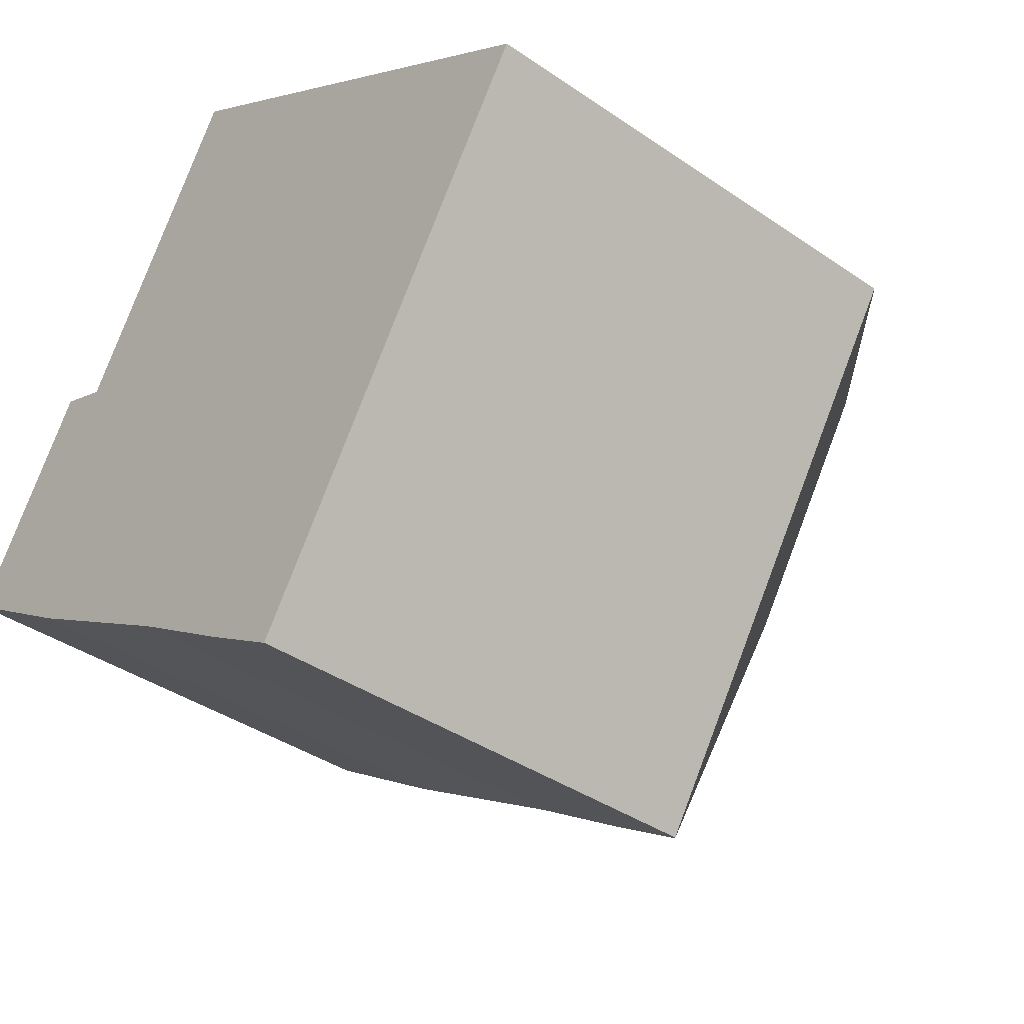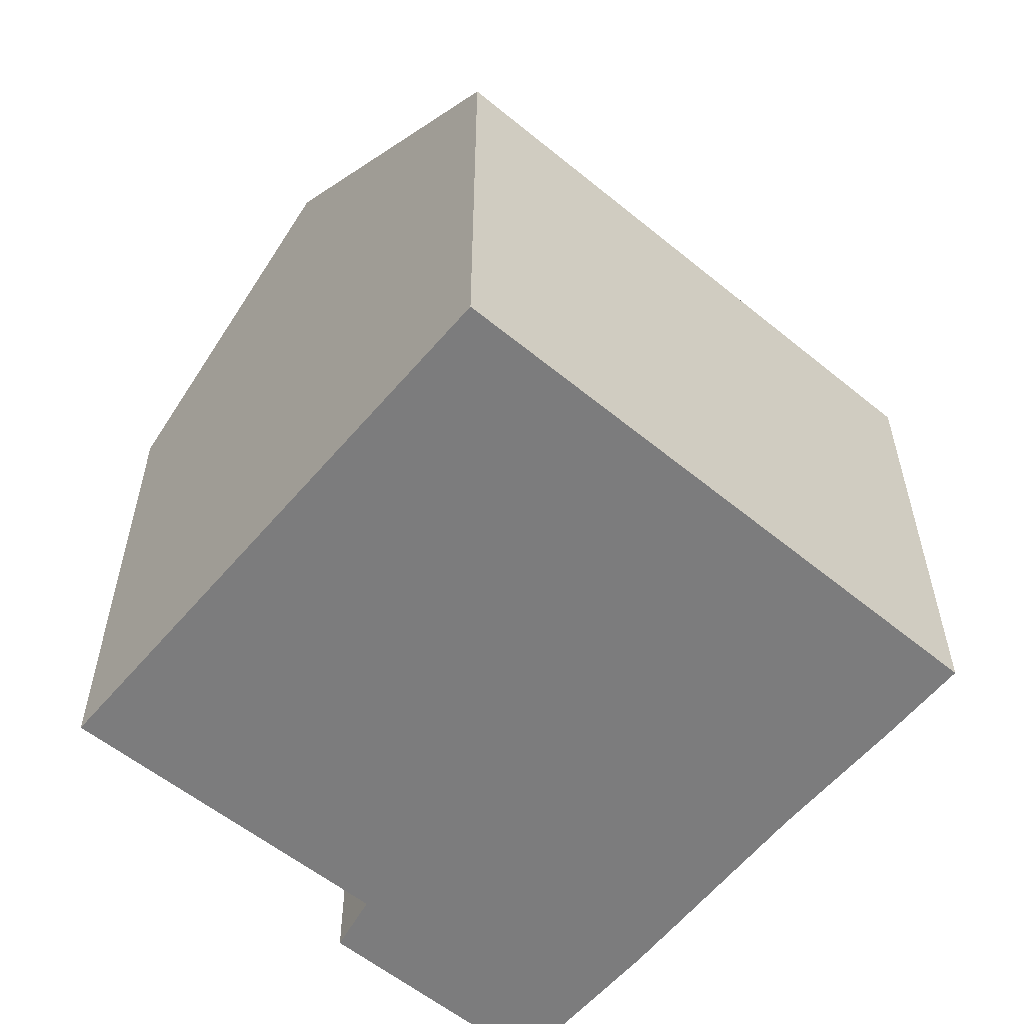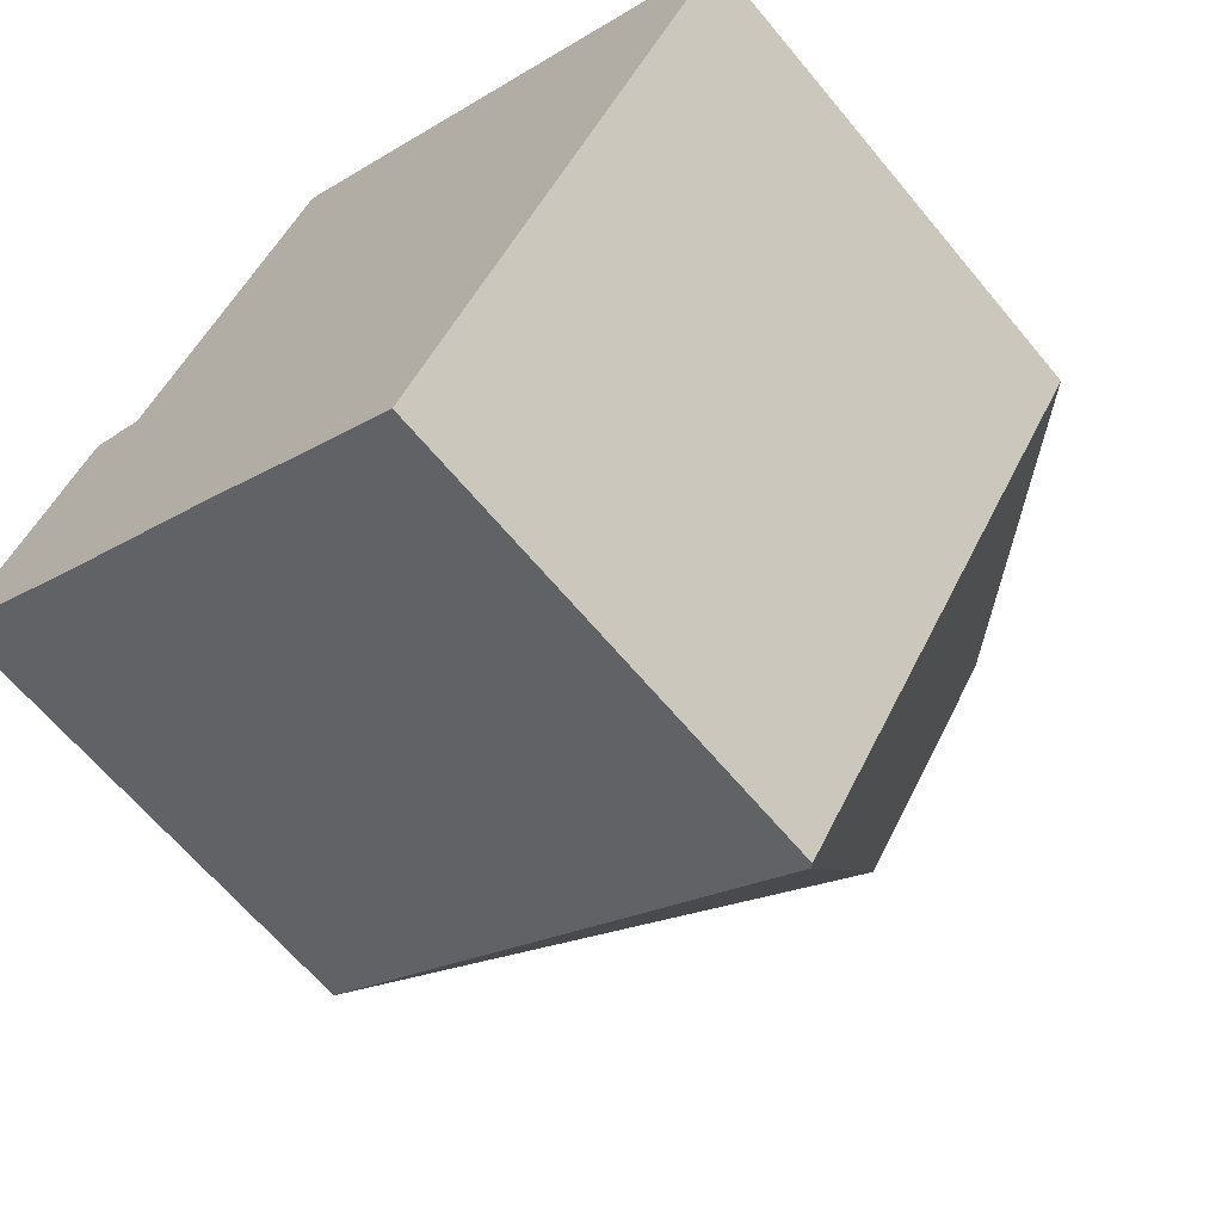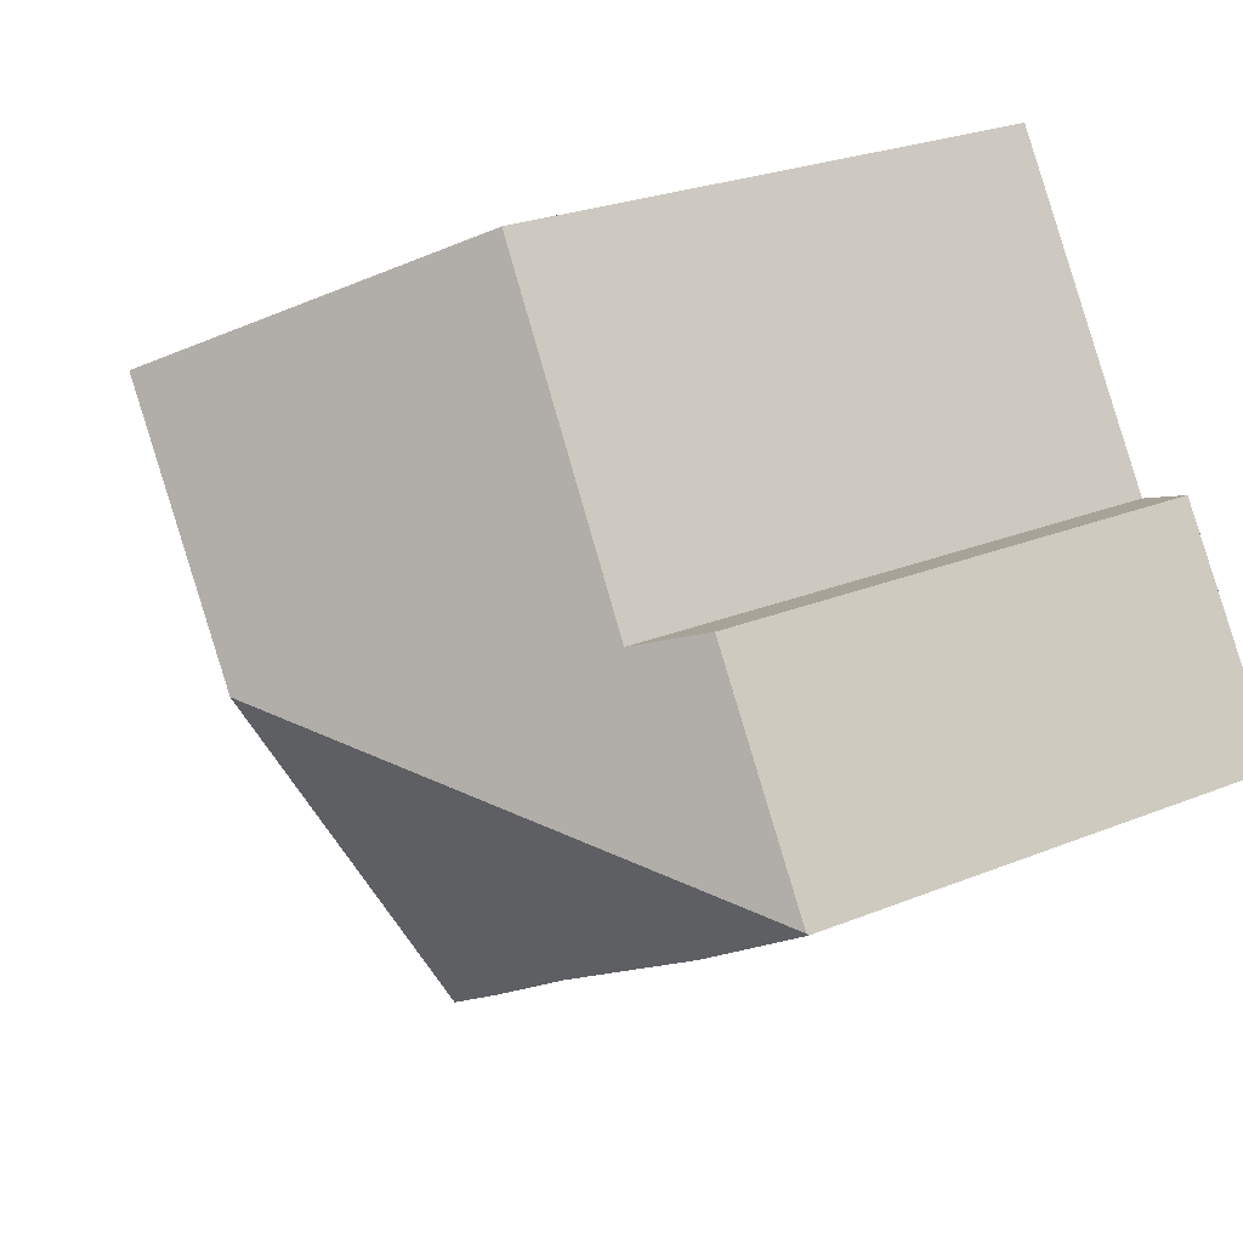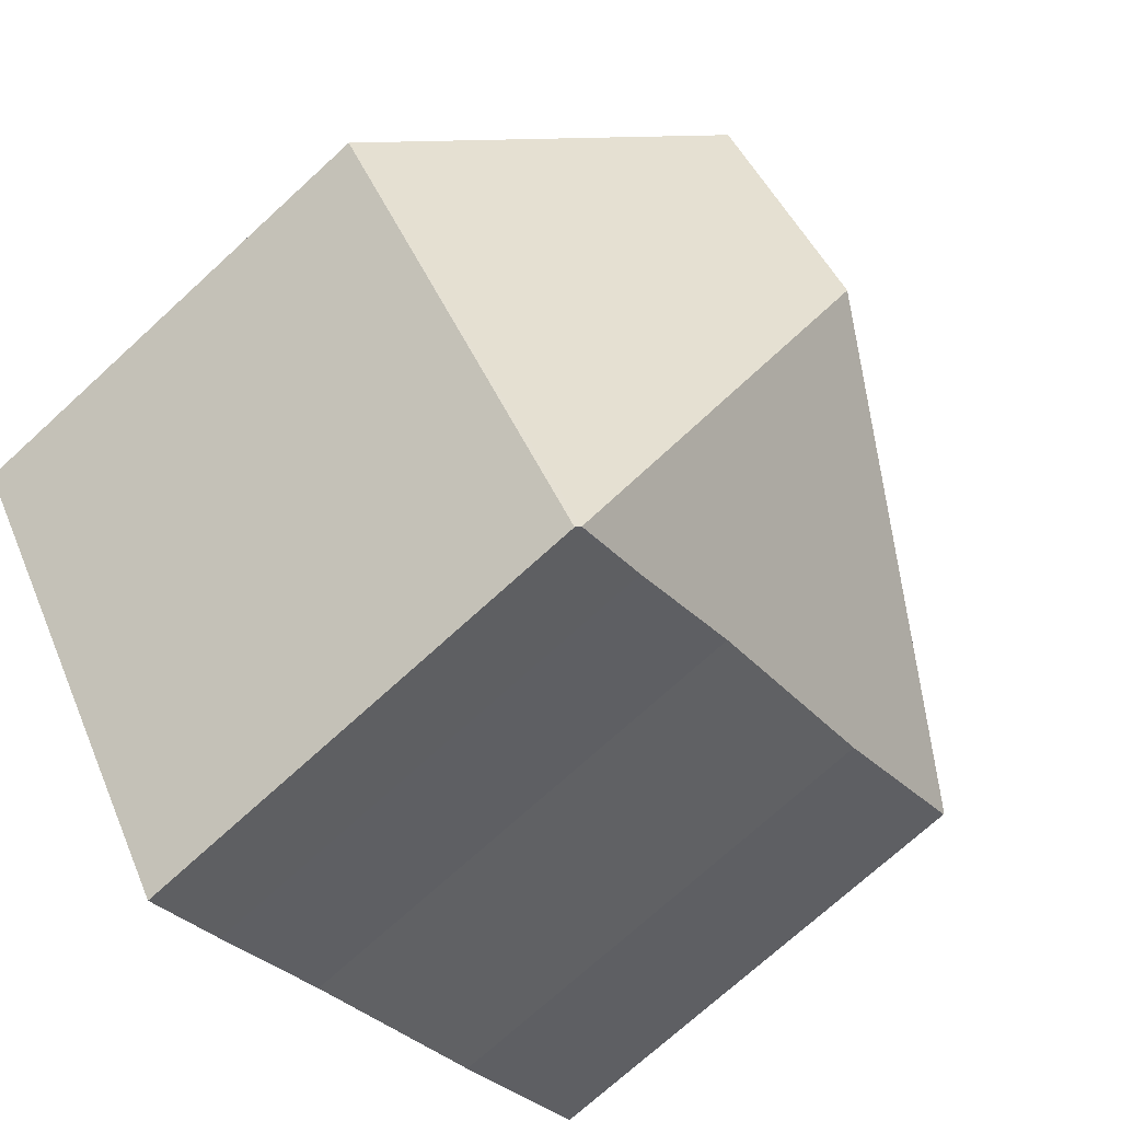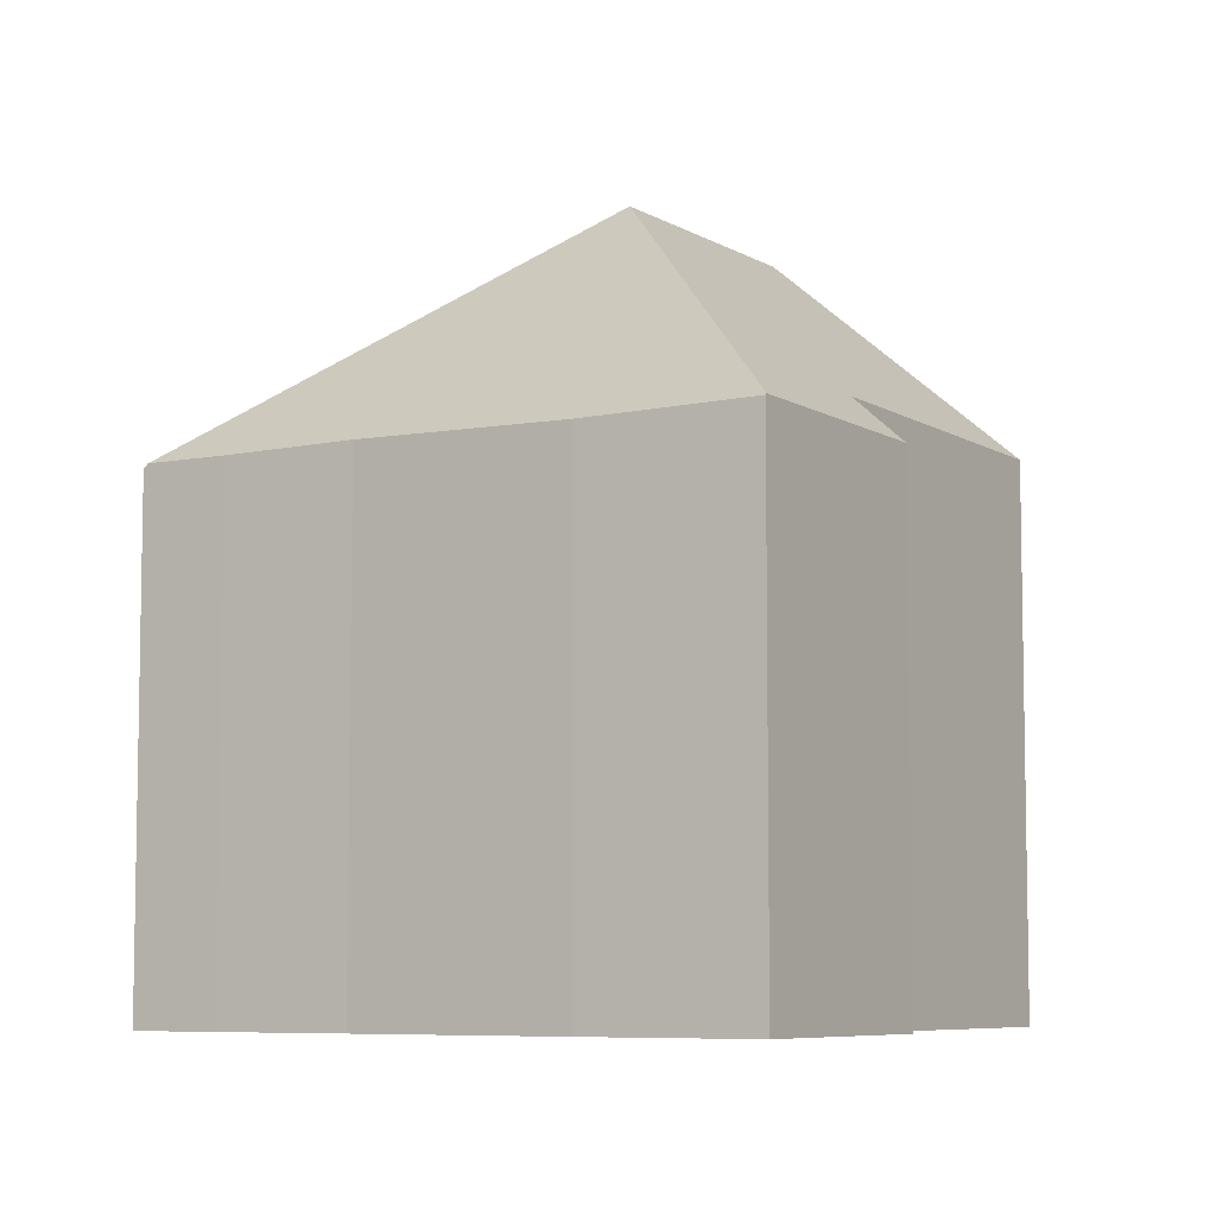
<metadata>
{"format":"obj","ext":"obj","renderer":"f3d","projection":"perspective","resolution":1024,"background":"white","views":[{"elev":-38.3,"azim":48.9,"up":"+Z"},{"elev":-58.8,"azim":82.3,"up":"+Y"},{"elev":-63.9,"azim":39.5,"up":"+Z"},{"elev":24.7,"azim":-124.0,"up":"+Z"},{"elev":-72.4,"azim":132.5,"up":"+Z"},{"elev":-7.0,"azim":-115.9,"up":"+Y"}]}
</metadata>
<code>
v  7.34 7.995 -4.583
v  7.008 12.2 1.582
v  8.546 8.01 -5.325
v  5.48 8.011 -3.385
v  2.368 7.925 -1.539
v  0.016 7.979 0.026
v  0 7.954 4.87e-16
v  13.75 7.943 2.664
v  8.614 7.943 -5.367
v  9.441 12.2 5.388
v  2.941 8.71 2.974
v  2.07 7.943 3.32
v  5.822 8.623 7.676
v  2.941 -1.821e-16 2.974
v  2.07 -2.033e-16 3.32
v  5.822 -4.7e-16 7.676
v  13.75 -1.631e-16 2.664
v  9.441 -3.299e-16 5.388
v  0.016 -1.592e-18 0.026
v  0 0 0
v  8.614 3.286e-16 -5.367
v  7.34 2.806e-16 -4.583
v  8.546 3.261e-16 -5.325
v  5.48 2.073e-16 -3.385
v  2.368 9.424e-17 -1.539
g defaultobject
f 1 2 3
f 2 1 4
f 2 4 5
f 2 5 6
f 6 5 7
f 3 8 9
f 8 3 2
f 8 2 10
f 6 11 2
f 11 6 12
f 2 11 13
f 2 13 10
f 12 14 11
f 14 12 15
f 13 8 10
f 8 13 16
f 8 16 17
f 17 16 18
f 14 13 11
f 13 14 16
f 7 12 6
f 12 7 15
f 15 7 19
f 19 7 20
f 17 9 8
f 9 17 21
f 9 1 3
f 1 9 22
f 22 9 21
f 22 21 23
f 1 24 4
f 24 1 22
f 24 5 4
f 5 24 25
f 5 20 7
f 20 5 25
f 18 21 17
f 21 18 16
f 21 16 23
f 23 16 22
f 22 16 24
f 24 16 25
f 25 16 14
f 25 14 15
f 25 15 20
f 20 15 19

</code>
